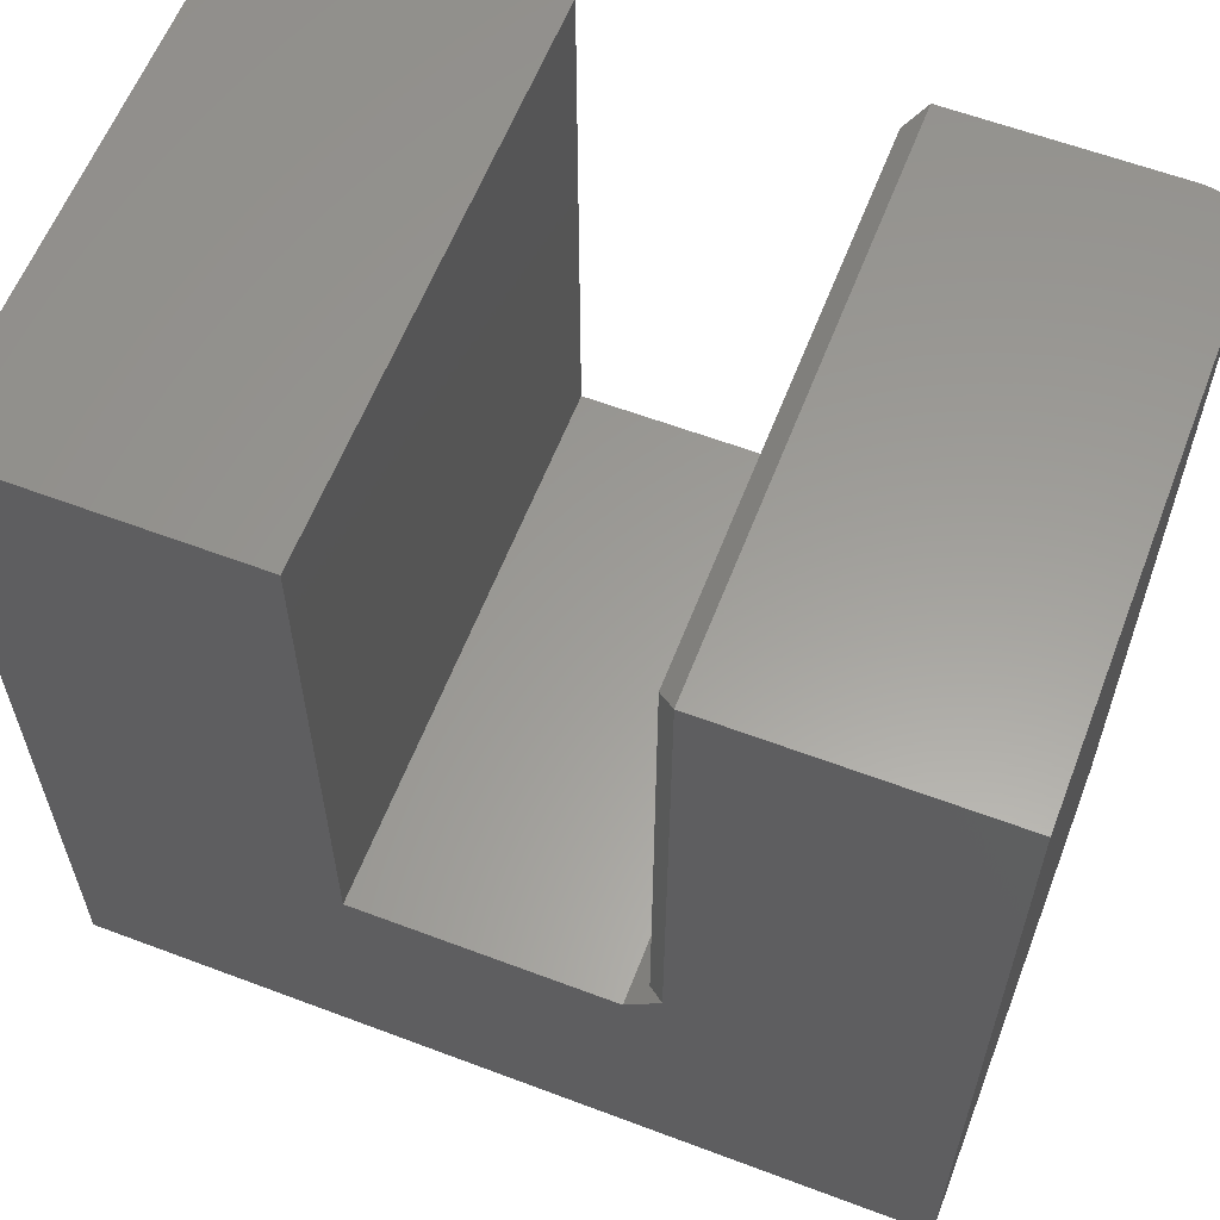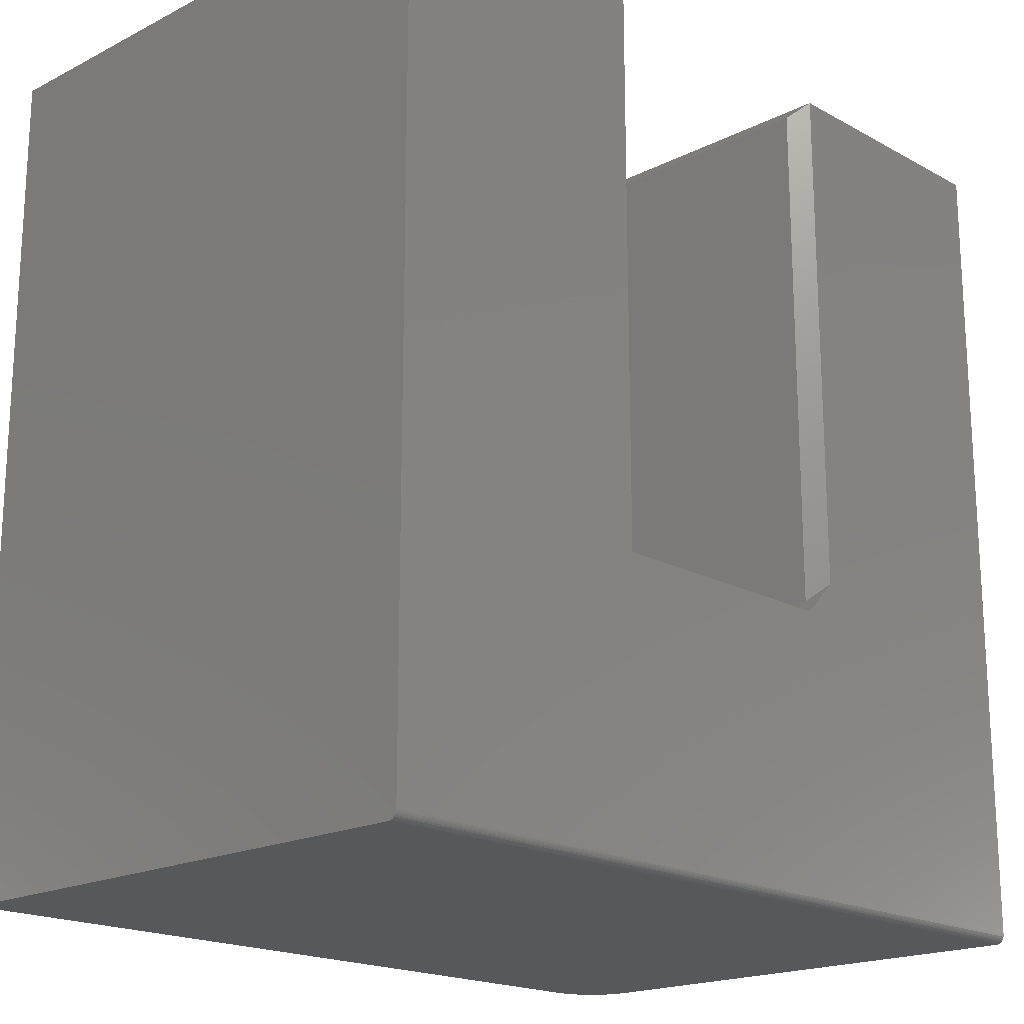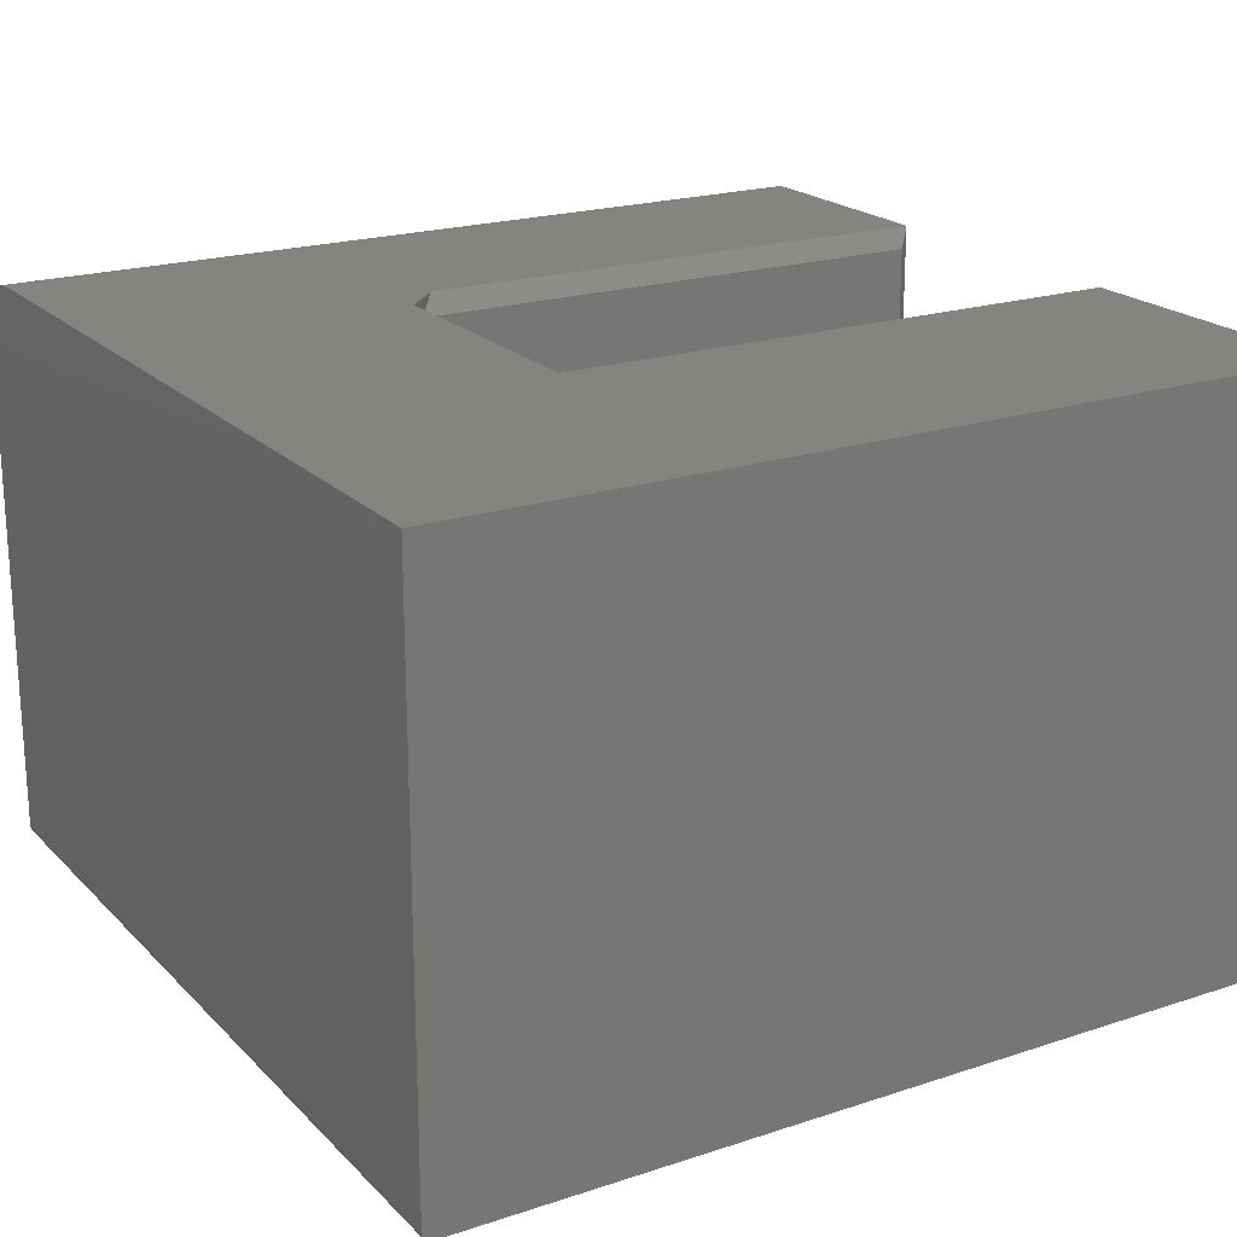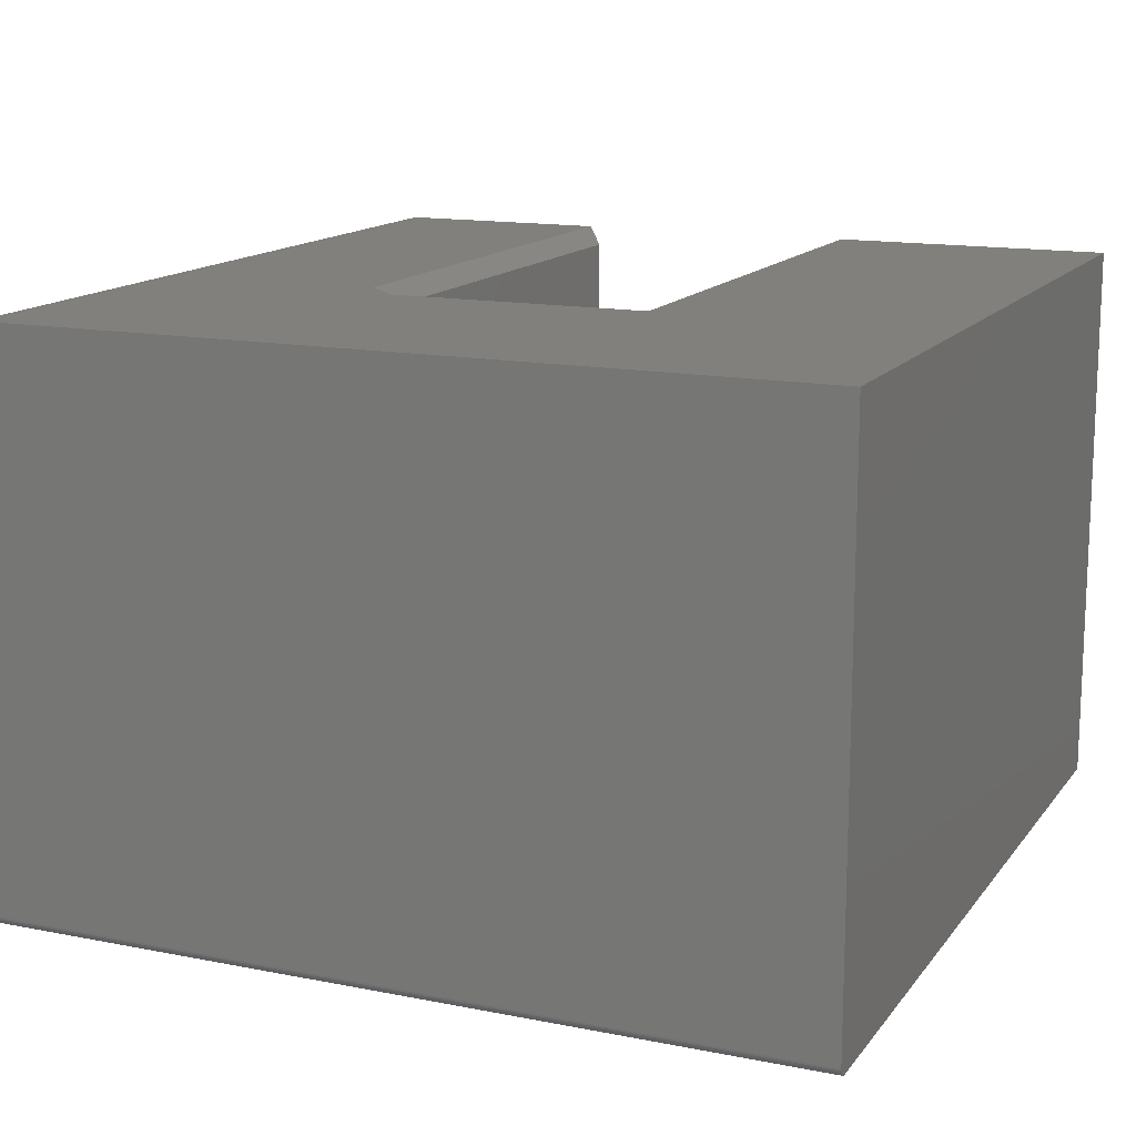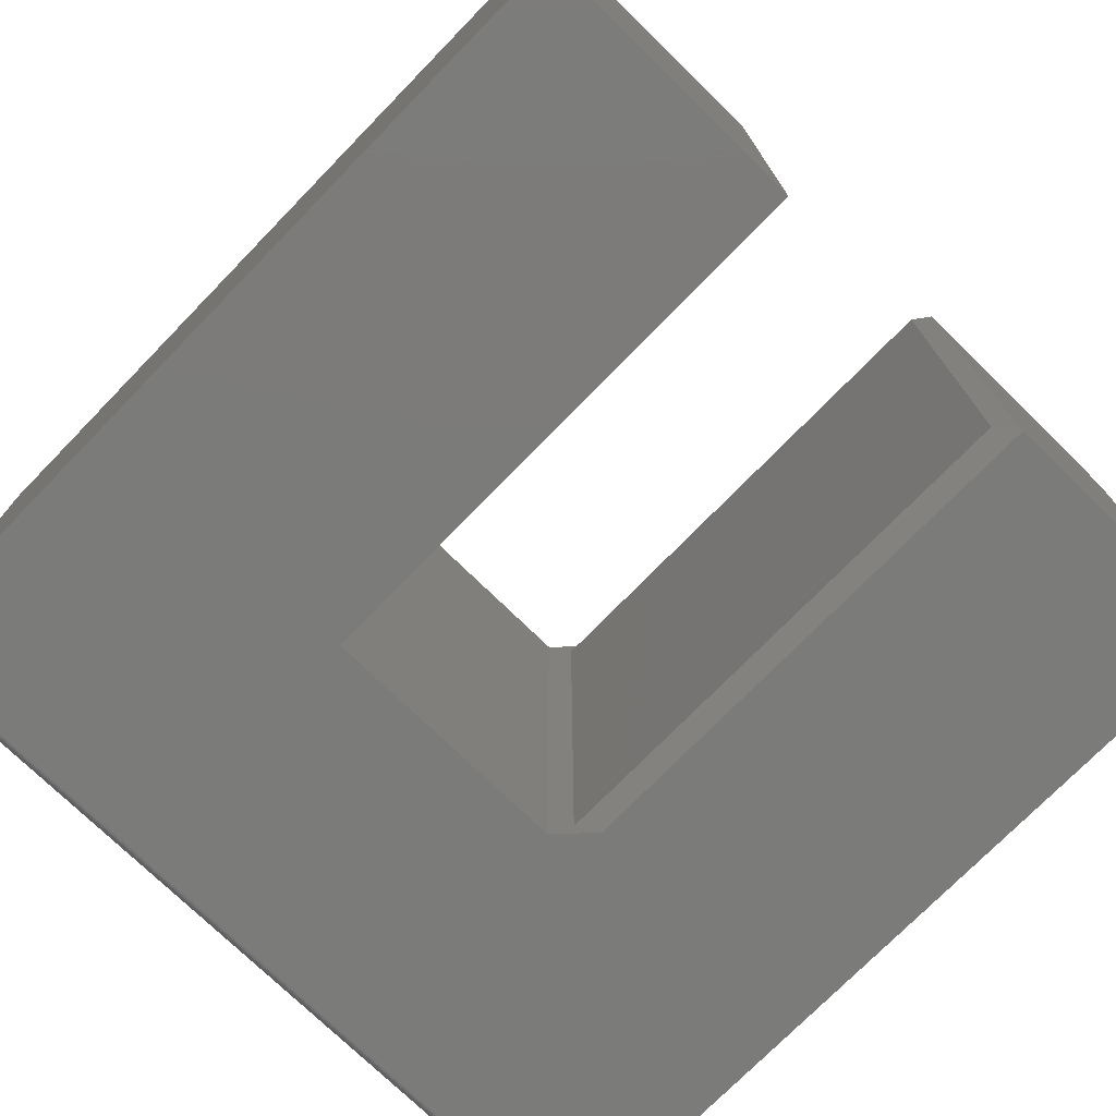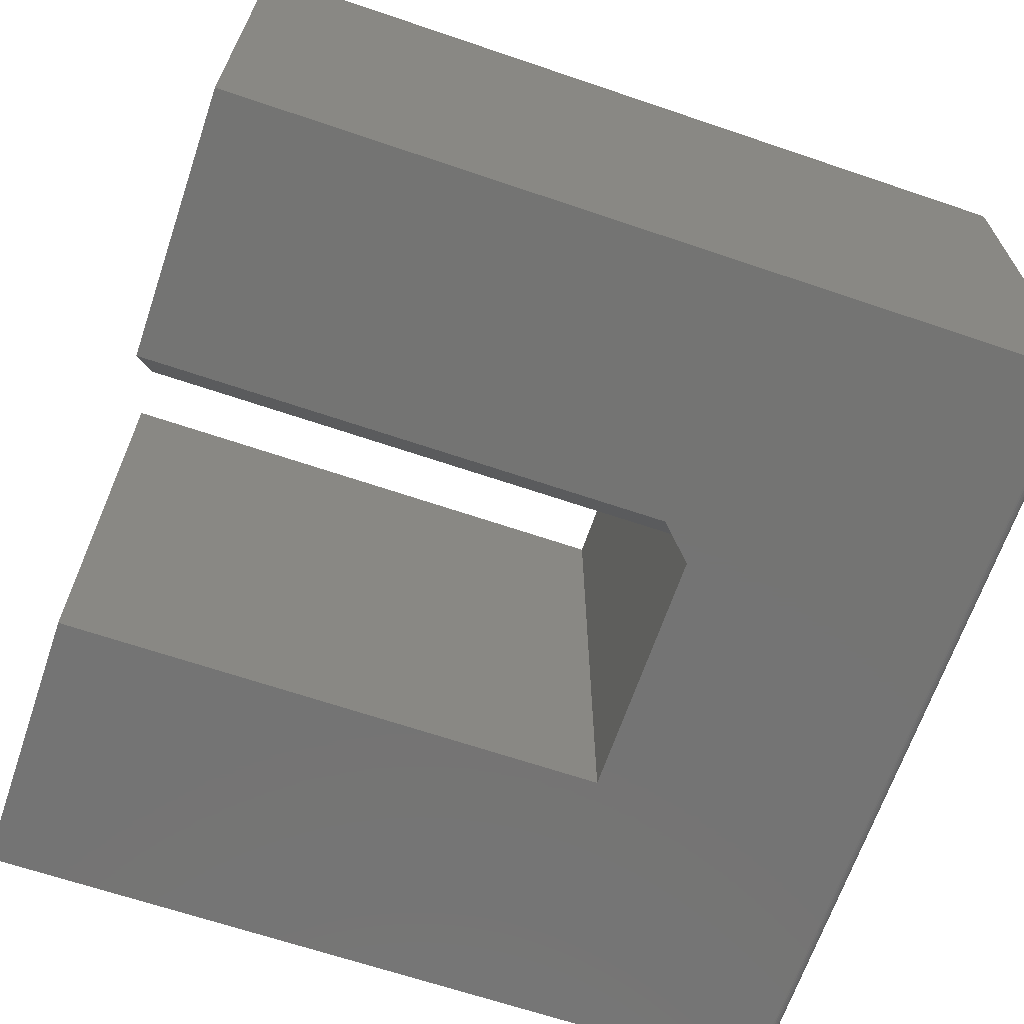
<metadata>
{"format":"stl","ext":"stl","renderer":"f3d","projection":"perspective","resolution":1024,"background":"white","views":[{"elev":60.3,"azim":21.1,"up":"+Z"},{"elev":-18.8,"azim":-46.1,"up":"+Z"},{"elev":20.5,"azim":-120.8,"up":"+Y"},{"elev":14.3,"azim":-156.5,"up":"+Y"},{"elev":-74.4,"azim":-44.3,"up":"+Y"},{"elev":-66.2,"azim":71.2,"up":"+Y"}]}
</metadata>
<code>
# stl→obj: 54 verts, 104 faces
v 0.2969 -0.5 0.007812
v 0.2969 -0.4998 0.006288
v 0.2969 -0.4987 0.003472
v 0.2969 -0.4994 0.004823
v 0.2969 -0.04688 0.75
v 0.2969 -0.5 0.75
v 0.2969 -0.4977 0.002288
v 0.2969 -0.4965 0.001317
v 0.2969 -0.4952 0.0005947
v 0.2969 -0.4937 0.0001501
v 0.2969 -0.4922 -4.592e-17
v 0.2969 -0.04688 -4.592e-17
v 0.2933 -0.02894 -4.571e-17
v 0.296 -0.03773 -4.587e-17
v -0.4531 -0.4922 0
v -0.4531 0 0
v 0.25 3.903e-17 -4.305e-17
v 0.2591 -0.0009007 -4.361e-17
v 0.2679 -0.003568 -4.415e-17
v 0.276 -0.0079 -4.465e-17
v 0.2831 -0.01373 -4.508e-17
v 0.289 -0.02083 -4.544e-17
v 0.02862 2.674e-17 0.2526
v 0.05987 2.848e-17 0.2839
v 0.05987 2.848e-17 0.75
v 0.25 3.903e-17 0.75
v -0.2005 1.402e-17 0.75
v -0.2005 1.402e-17 0.2526
v -0.4531 2.549e-33 0.75
v 0.2933 -0.02894 0.75
v 0.296 -0.03773 0.75
v 0.2831 -0.01373 0.75
v 0.276 -0.0079 0.75
v 0.2679 -0.003568 0.75
v 0.05987 -0.5 0.75
v 0.2591 -0.0009007 0.75
v 0.289 -0.02083 0.75
v 0.05987 -0.5 0.2839
v 0.02862 -0.5 0.2526
v -0.2005 -0.5 0.75
v -0.4531 -0.5 0.75
v -0.2005 -0.5 0.2526
v -0.4531 -0.5 0.007812
v -0.4531 -0.4987 0.003472
v -0.4531 -0.4965 0.001317
v -0.4531 -0.4977 0.002288
v -0.4531 -0.4994 0.004823
v -0.4531 -0.4998 0.006288
v -0.4531 -0.4937 0.0001501
v -0.4531 -0.4952 0.0005947
v 0.04424 -0.01562 0.7344
v 0.04424 -0.01562 0.2683
v 0.04424 -0.4844 0.7344
v 0.04424 -0.4844 0.2683
f 1 2 3
f 3 2 4
f 5 6 1
f 5 1 3
f 5 3 7
f 5 7 8
f 5 8 9
f 5 9 10
f 5 10 11
f 5 11 12
f 12 13 14
f 11 15 16
f 11 16 17
f 11 17 18
f 11 18 19
f 11 19 20
f 11 20 21
f 11 21 22
f 11 22 13
f 11 13 12
f 23 24 17
f 17 24 25
f 17 25 26
f 27 28 29
f 29 28 16
f 28 23 16
f 16 23 17
f 5 30 6
f 5 31 30
f 32 33 34
f 35 6 36
f 35 36 26
f 35 26 25
f 36 6 30
f 36 30 37
f 36 37 32
f 36 32 34
f 17 26 18
f 18 26 36
f 18 36 19
f 19 36 34
f 19 34 20
f 20 34 33
f 20 33 21
f 21 33 32
f 21 32 22
f 22 32 37
f 22 37 13
f 13 37 30
f 13 30 14
f 14 30 31
f 14 31 12
f 12 31 5
f 6 35 1
f 1 35 38
f 1 38 39
f 40 41 42
f 42 41 43
f 42 43 39
f 39 43 1
f 44 45 46
f 43 41 29
f 16 45 44
f 16 44 47
f 16 47 48
f 16 48 43
f 16 43 29
f 45 16 15
f 45 15 49
f 45 49 50
f 15 11 49
f 49 11 10
f 49 10 50
f 50 10 9
f 50 9 45
f 45 9 8
f 45 8 46
f 46 8 7
f 46 7 44
f 44 7 3
f 44 3 47
f 47 3 4
f 47 4 48
f 48 4 2
f 48 2 43
f 43 2 1
f 51 52 53
f 53 52 54
f 24 23 52
f 38 54 39
f 39 54 52
f 39 52 23
f 35 53 38
f 38 53 54
f 25 51 35
f 35 51 53
f 25 24 51
f 51 24 52
f 23 28 39
f 39 28 42
f 40 27 41
f 41 27 29
f 28 27 42
f 42 27 40

</code>
